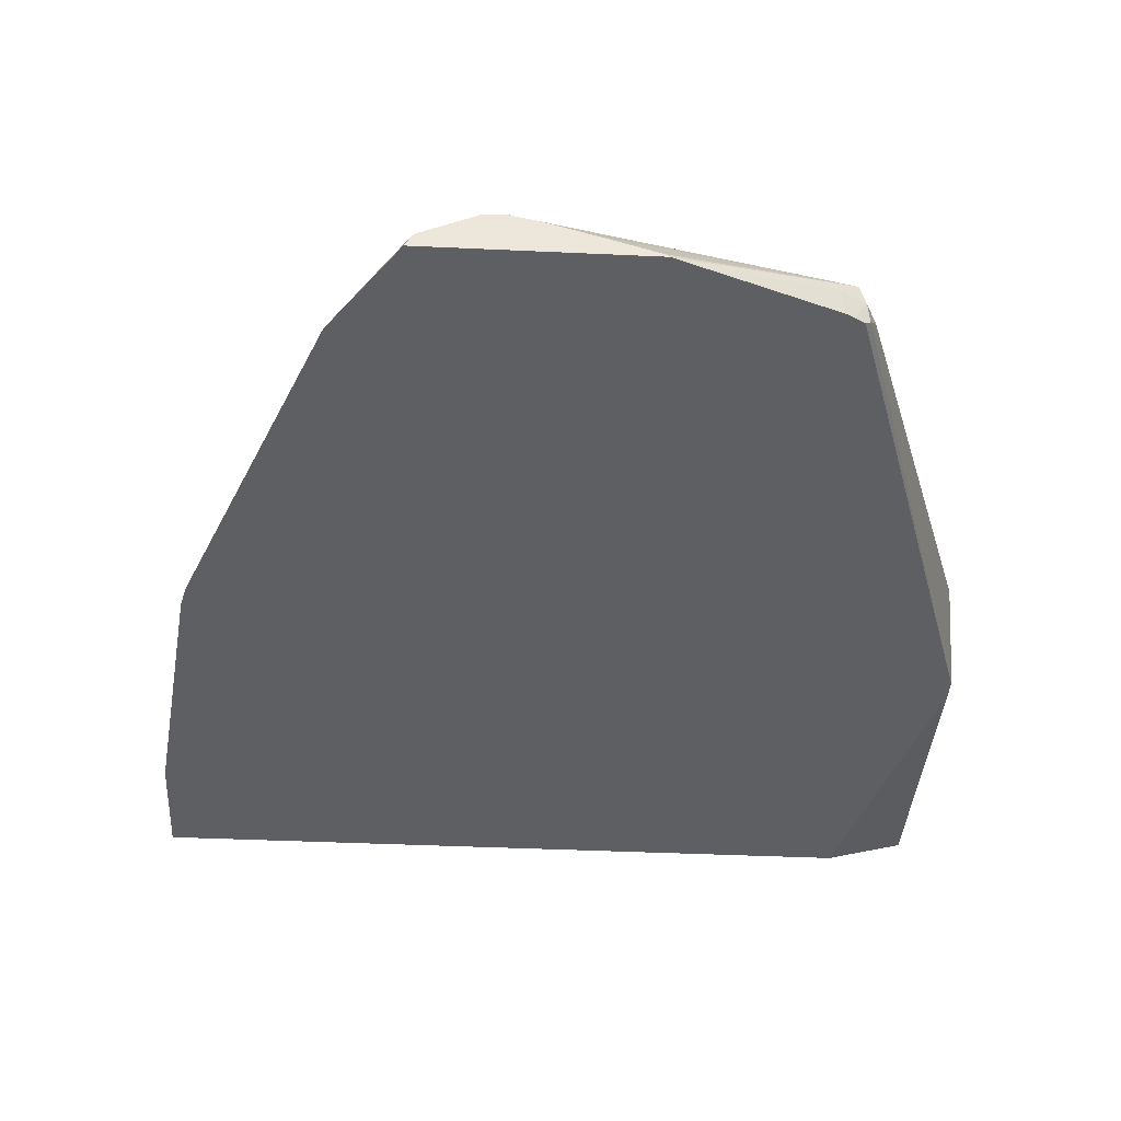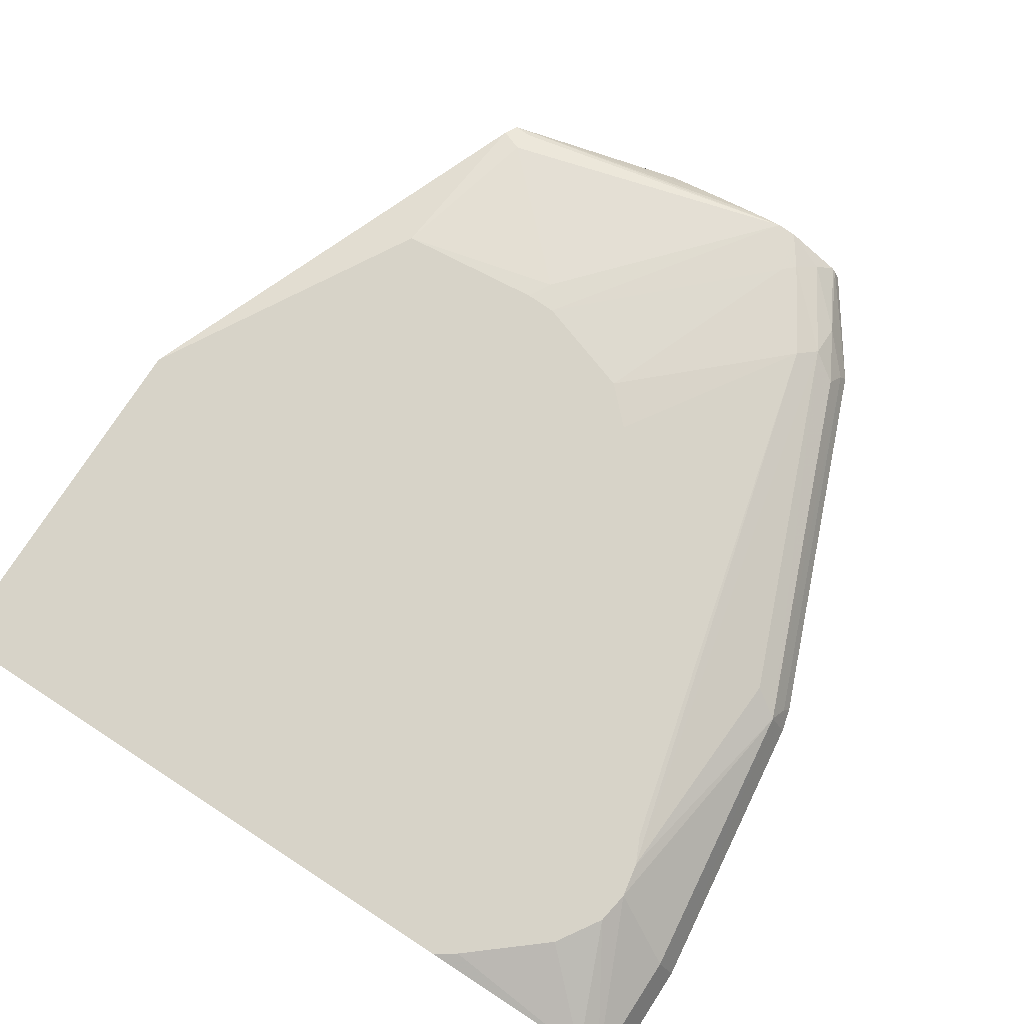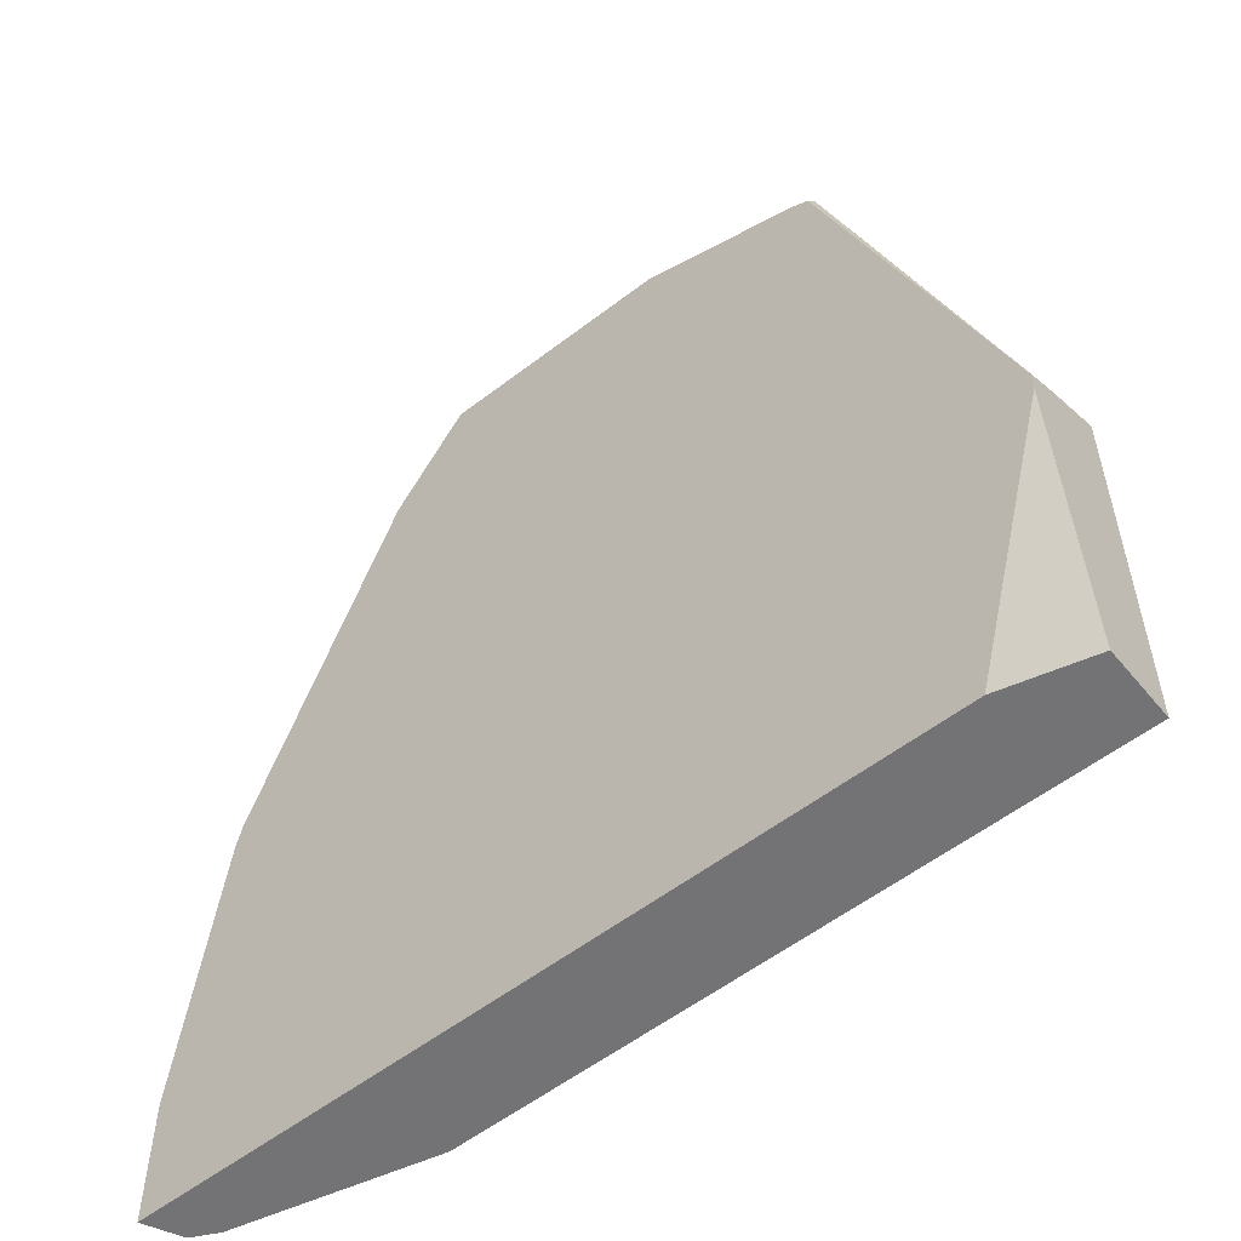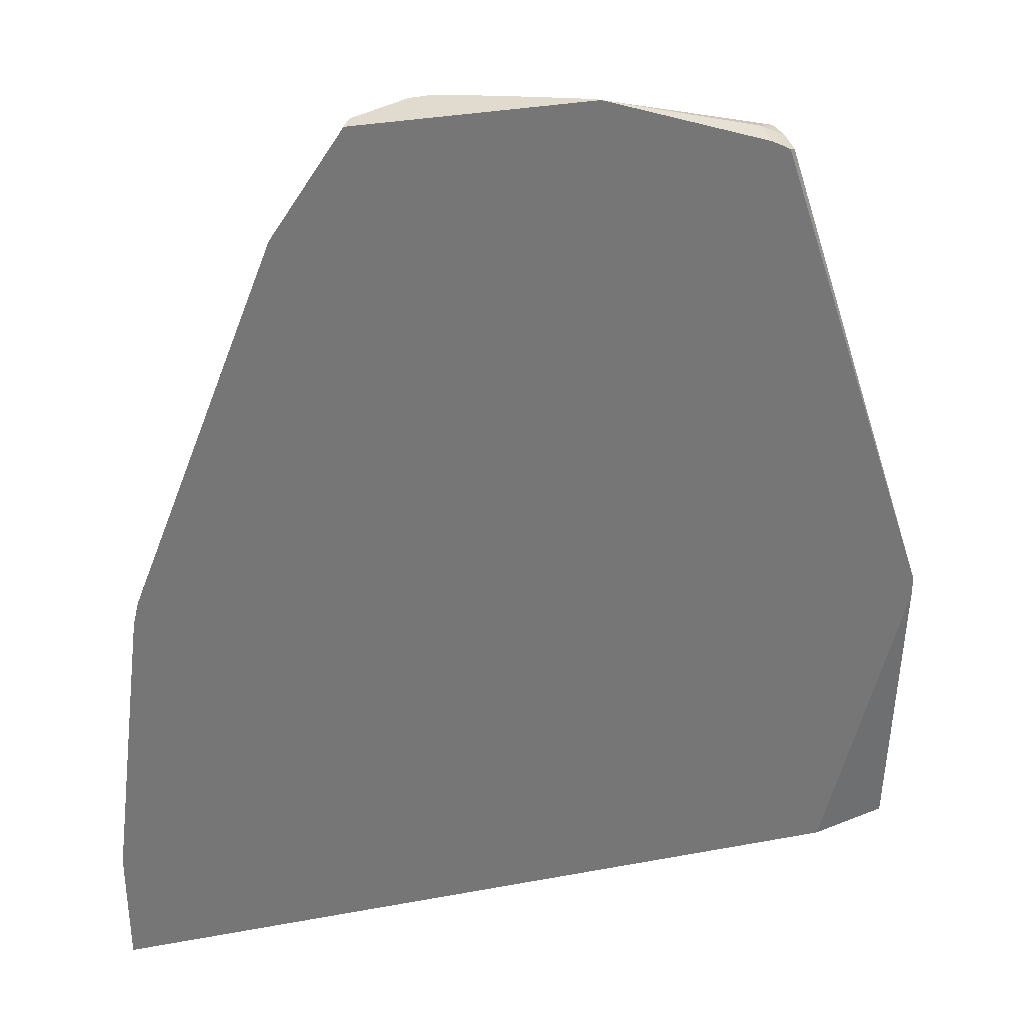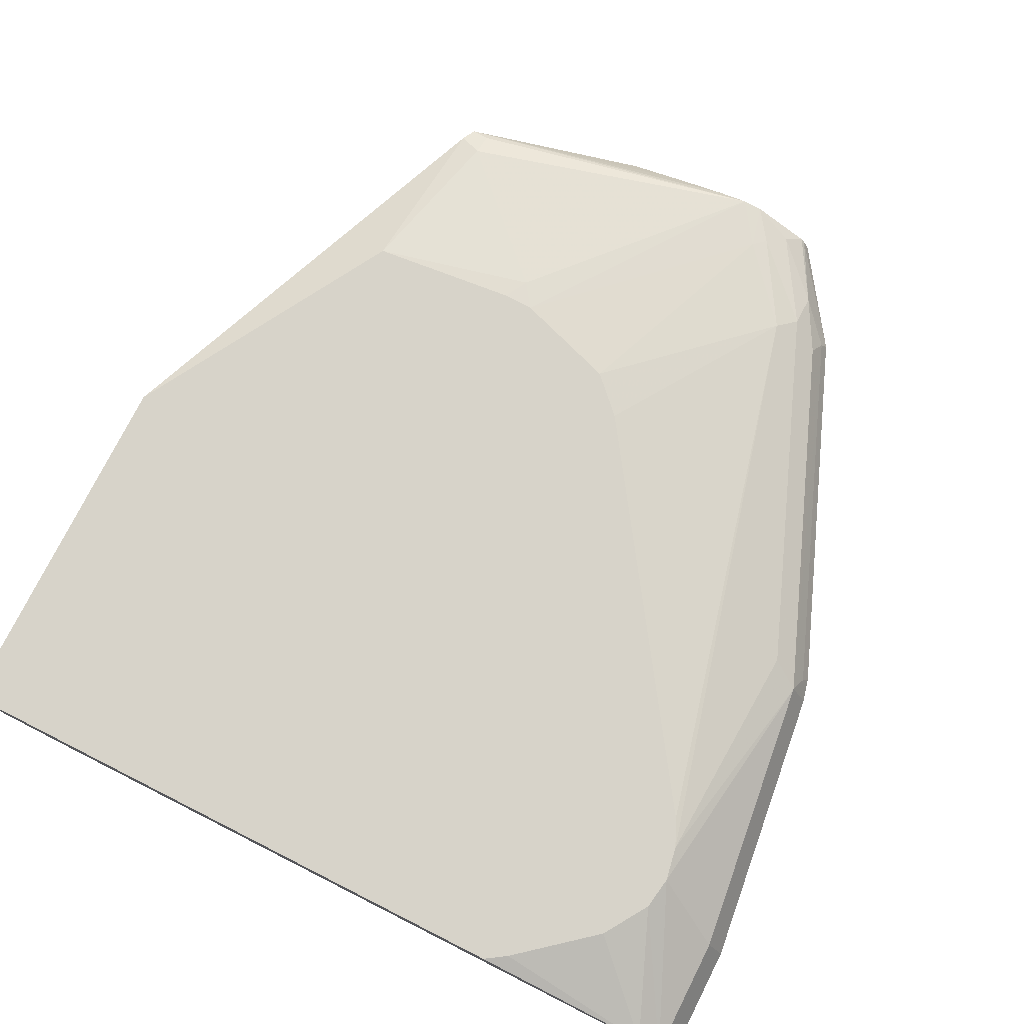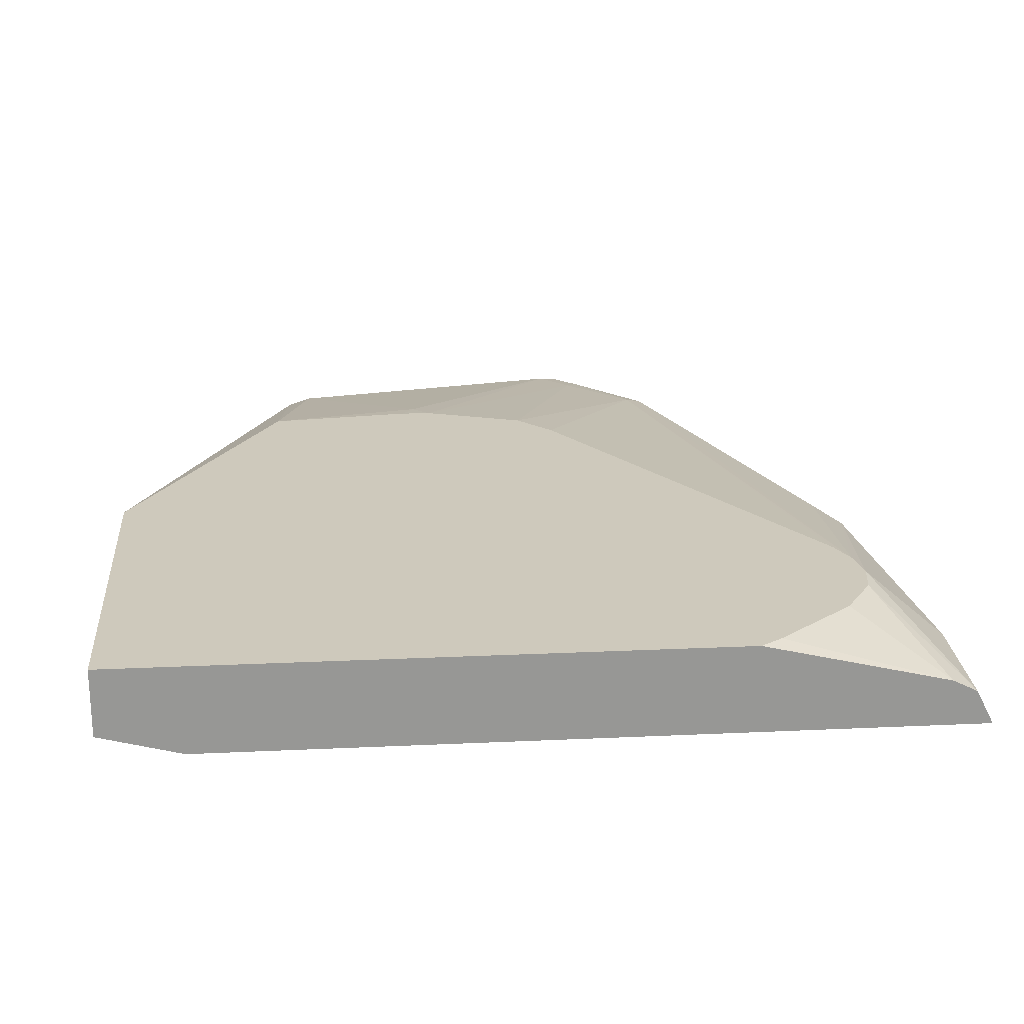
<metadata>
{"format":"obj","ext":"obj","renderer":"f3d","projection":"perspective","resolution":1024,"background":"white","views":[{"elev":-41.5,"azim":-3.2,"up":"+Y"},{"elev":77.1,"azim":-147.0,"up":"+Y"},{"elev":-56.0,"azim":38.9,"up":"+Z"},{"elev":33.4,"azim":-14.2,"up":"+Z"},{"elev":76.2,"azim":-153.2,"up":"+Y"},{"elev":22.3,"azim":175.4,"up":"+Y"}]}
</metadata>
<code>
v -0.9384 0.007061 0.2328
v -0.8573 -0.005291 0.4551
v -0.8538 0.007054 0.4445
v -0.8361 0.00529 0.4763
v -0.8361 0.01587 0.4551
v -0.8044 0.007935 0.508
v -0.7938 0.01587 0.4974
v -0.8255 0.02117 0.4445
v -0.7867 0.01764 0.4904
v -0.7802 0.0136 0.517
v -0.8134 -0.003312 0.517
v -0.8155 -0.005552 0.517
v -0.8192 -0.01304 0.517
v -0.8604 -0.01304 0.4582
v -0.9451 -0.01304 0.2465
v -0.9485 -0.01304 0.2328
v -0.942 -0.005287 0.2434
v -0.9697 -0.01304 0.06353
v -0.9697 -0.01304 -0.008211
v -0.9596 0.007061 0.06353
v -0.9175 0.03913 0.08447
v -0.9596 0.007061 -0.008211
v -0.9144 0.03913 0.06517
v -0.9455 0.01411 -0.008211
v -0.8972 0.03913 0.03824
v -0.9138 0.03913 0.1045
v -0.9208 0.01588 0.2434
v -0.9062 0.03913 0.1209
v -0.7588 0.03913 0.3354
v -0.7377 0.03913 0.3566
v -0.5732 0.03913 0.3682
v -0.6594 0.03913 0.377
v -0.6668 0.03704 0.3916
v -0.6774 0.03913 0.3765
v -0.7687 0.0145 0.517
v -0.7197 2.59e-06 0.517
v -0.7518 0.01027 0.517
v -0.5821 0.01058 0.4816
v -0.5927 0.01411 0.4798
v -0.5927 0.02117 0.4657
v -0.5786 0.01411 0.4728
v -0.5715 2.59e-06 0.4657
v -0.5786 2.59e-06 0.4798
v -0.5927 2.59e-06 0.4869
v -0.6851 -0.01304 0.517
v -0.6883 -0.0109 0.517
v -0.5799 -0.01304 0.4775
v -0.5911 -0.01304 0.4836
v -0.5857 -0.01304 0.4809
v -0.5768 -0.01058 0.4763
v -0.4817 -0.01304 0.1835
v -0.4817 -0.01031 0.1854
v -0.4817 0.005161 0.1936
v -0.4817 0.03913 0.2094
v -0.4817 0.03913 -0.008211
v -0.4817 -0.01304 0.1716
v -0.5295 -0.01304 -0.008211
v -0.4817 -0.000676 -0.008211
v -0.8387 0.03913 -0.008211
v -0.8514 0.03913 0.0001633
f 52 53 50
f 52 51 53
f 53 51 54
f 42 53 54
f 33 40 31
f 41 54 31
f 43 50 42
f 42 54 41
f 41 31 40
f 52 50 51
f 50 53 42
f 50 47 51
f 45 36 13
f 49 47 50
f 49 50 43
f 49 43 44
f 49 44 48
f 48 44 45
f 48 45 47
f 45 13 47
f 35 40 33
f 38 37 36
f 46 38 36
f 5 1 3
f 46 36 45
f 46 45 38
f 49 48 47
f 35 39 40
f 58 55 56
f 54 56 55
f 38 45 44
f 5 27 1
f 34 32 30
f 9 30 8
f 9 34 30
f 13 36 11
f 13 14 47
f 16 47 14
f 31 55 26
f 22 19 20
f 22 24 19
f 24 59 19
f 54 55 31
f 60 59 24
f 60 25 59
f 25 26 59
f 59 26 55
f 59 55 19
f 57 19 55
f 58 57 55
f 58 56 57
f 57 56 19
f 16 19 56
f 16 56 47
f 51 47 56
f 51 56 54
f 60 24 25
f 38 44 43
f 38 39 35
f 38 42 41
f 18 20 19
f 18 19 16
f 18 16 1
f 17 15 2
f 17 2 1
f 17 1 15
f 15 1 16
f 15 16 14
f 15 14 2
f 4 2 14
f 12 4 14
f 12 14 13
f 12 13 11
f 12 11 4
f 6 4 11
f 6 11 10
f 7 6 10
f 7 9 8
f 7 8 5
f 7 5 6
f 6 5 4
f 4 5 3
f 4 3 2
f 2 3 1
f 38 43 42
f 18 1 20
f 21 20 1
f 7 10 9
f 23 22 21
f 38 41 40
f 21 22 20
f 38 40 39
f 38 35 37
f 37 35 36
f 10 11 35
f 10 35 9
f 9 35 34
f 34 35 33
f 34 33 32
f 32 33 31
f 32 31 30
f 30 31 26
f 35 11 36
f 29 8 30
f 29 30 26
f 23 24 22
f 23 21 25
f 23 25 24
f 21 1 26
f 27 26 1
f 21 26 25
f 5 8 26
f 28 26 8
f 28 29 26
f 28 8 29
f 5 26 27

</code>
